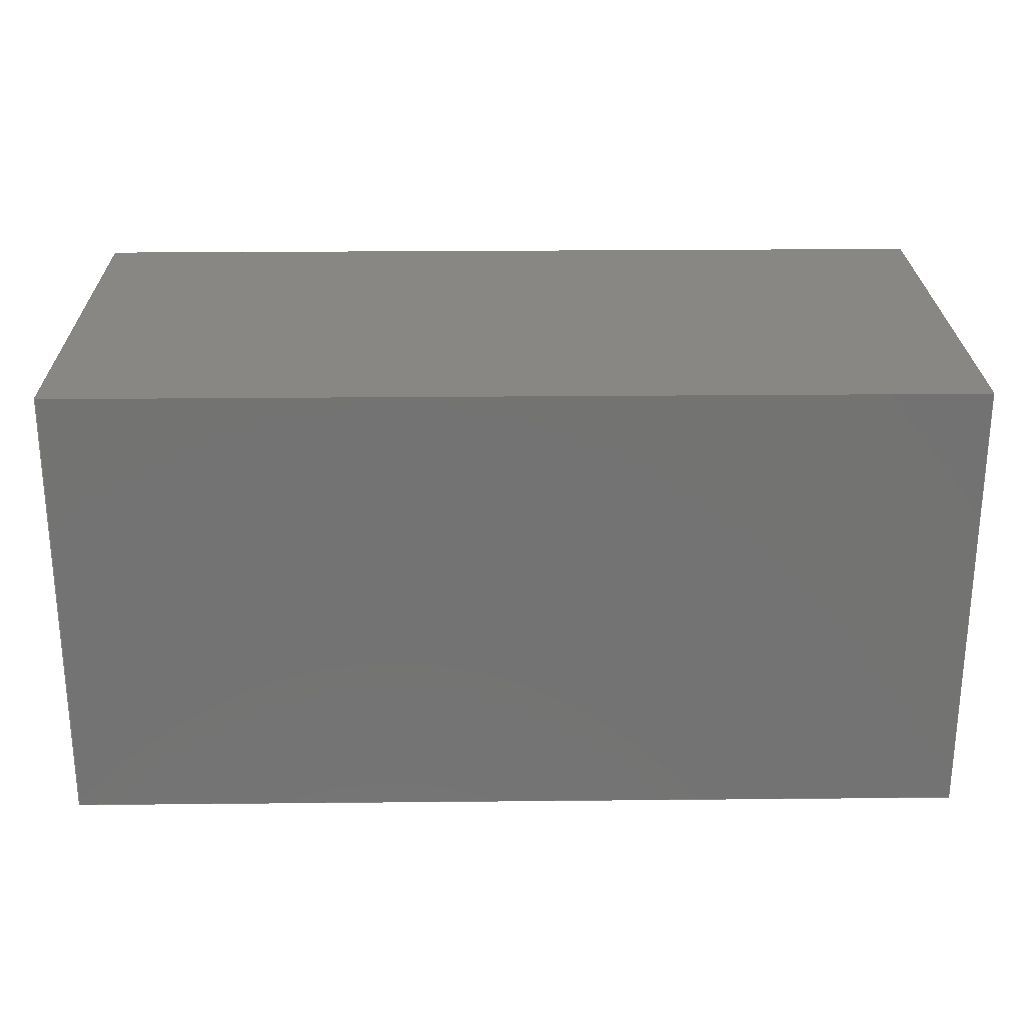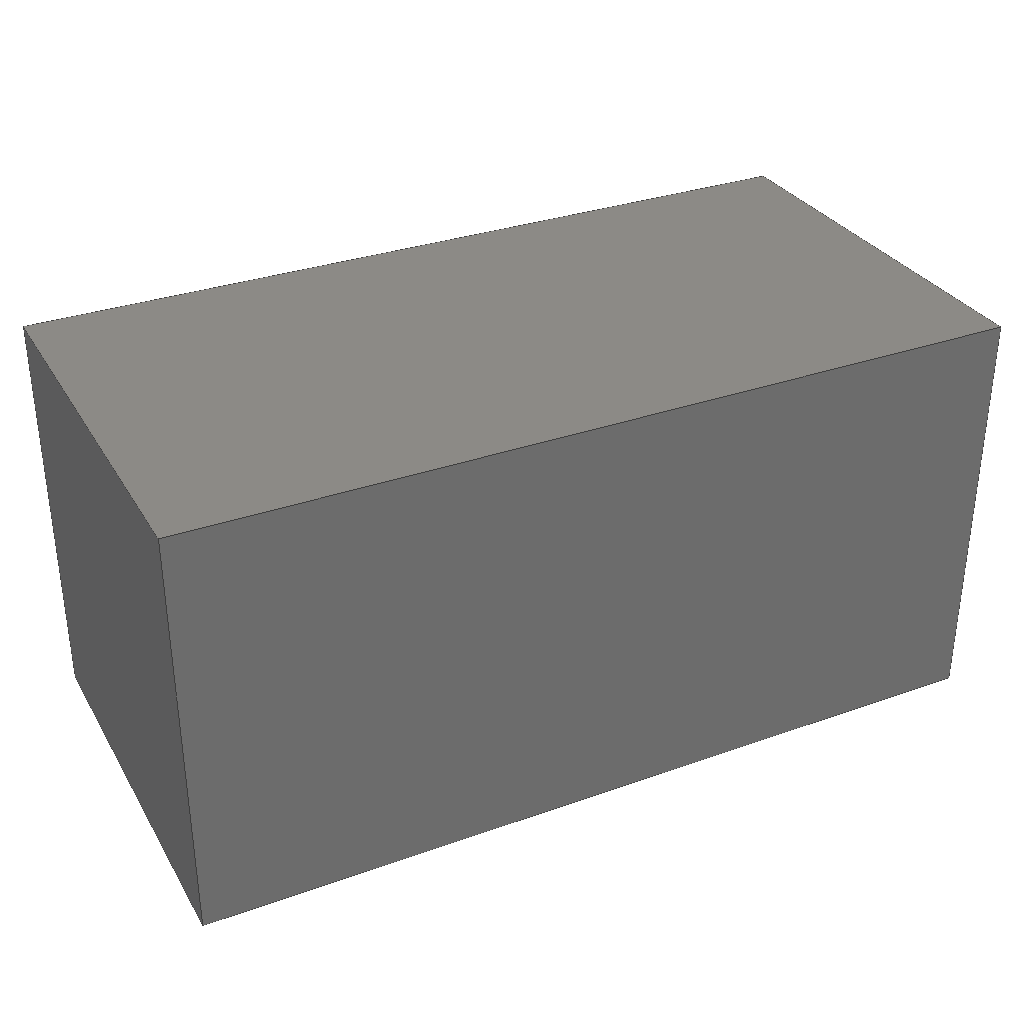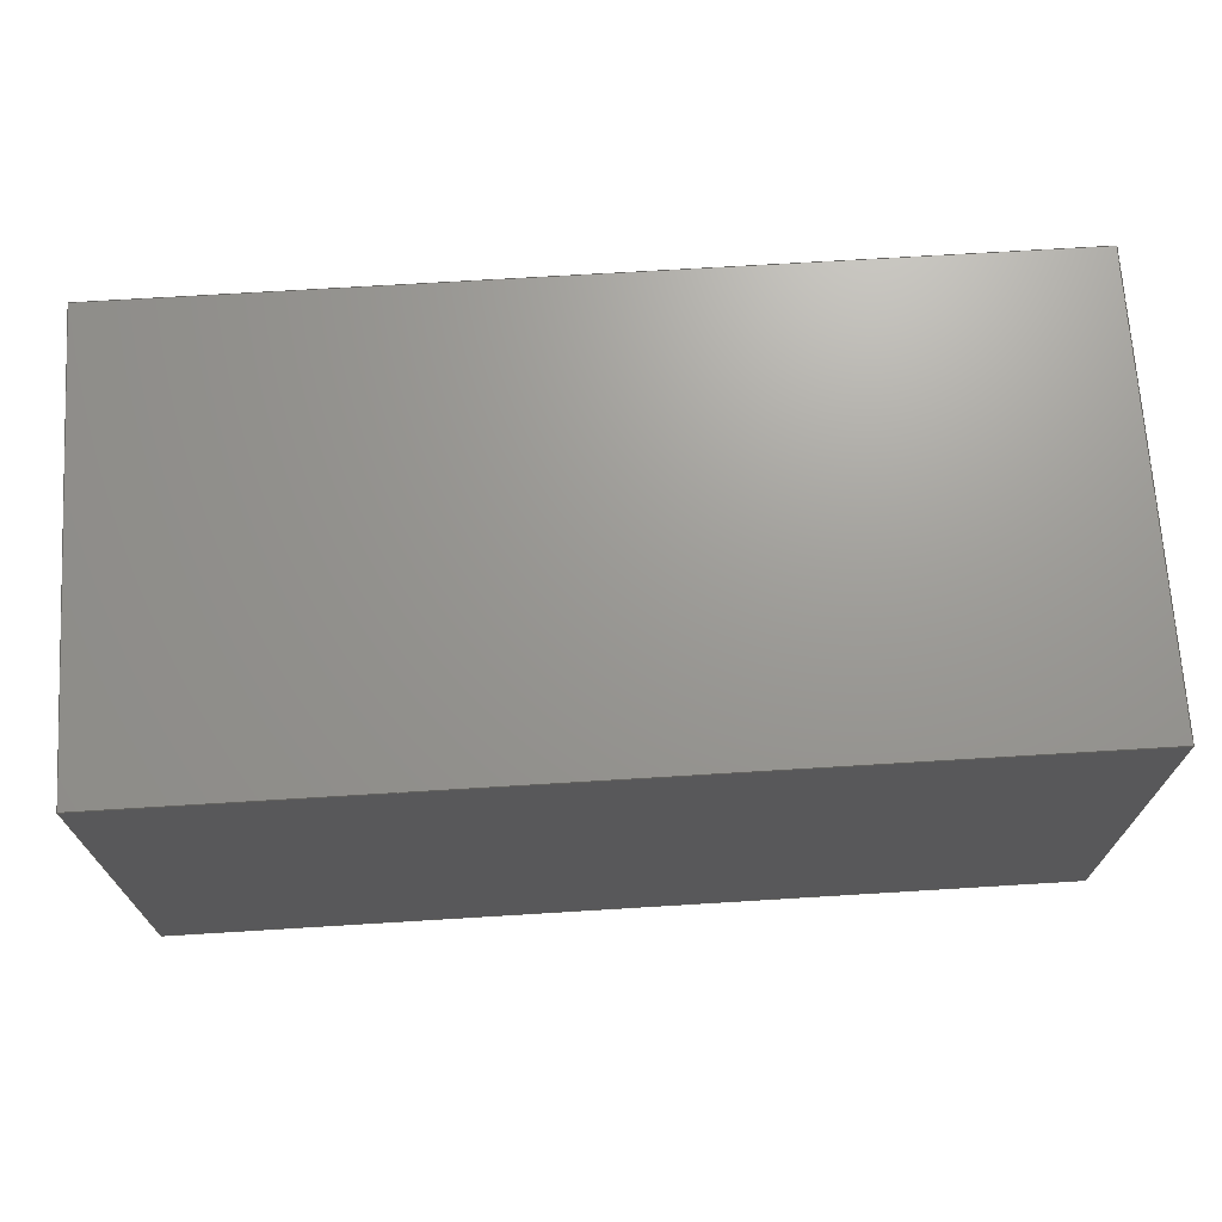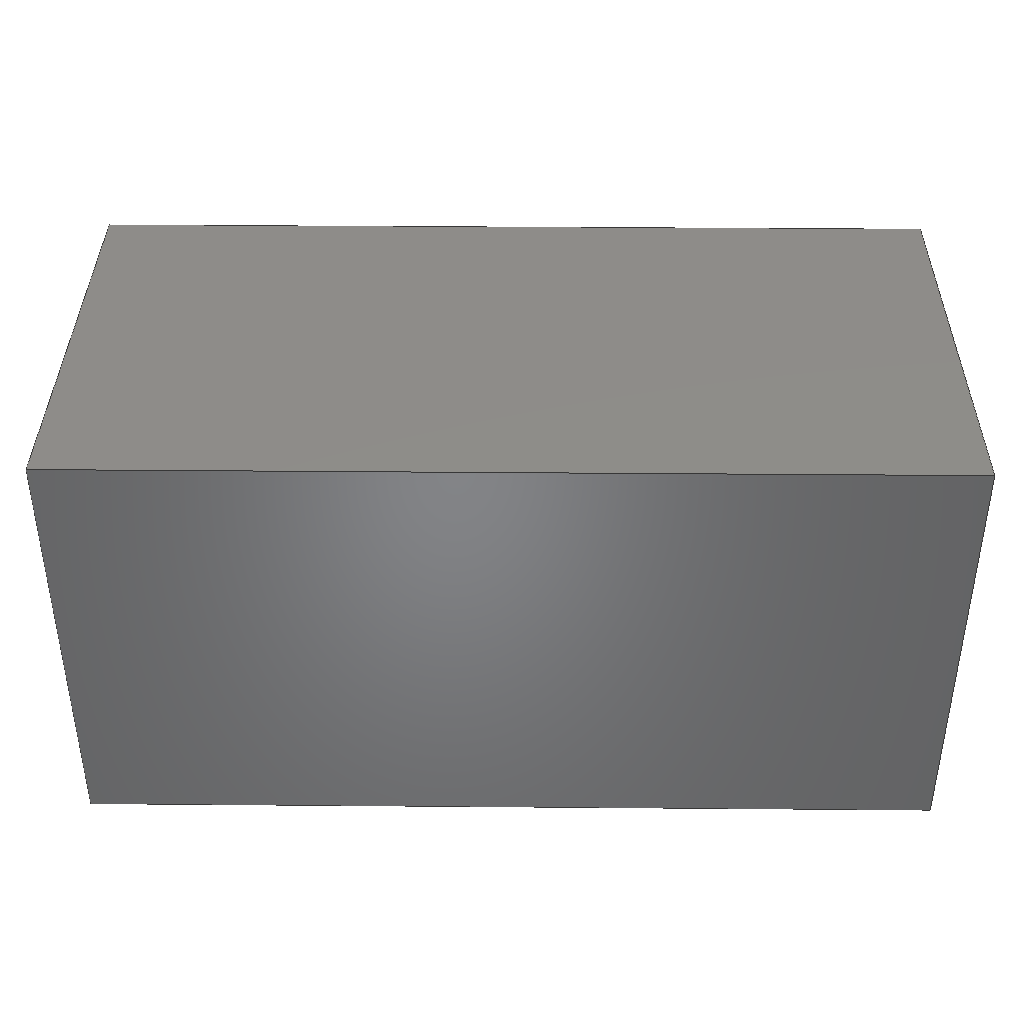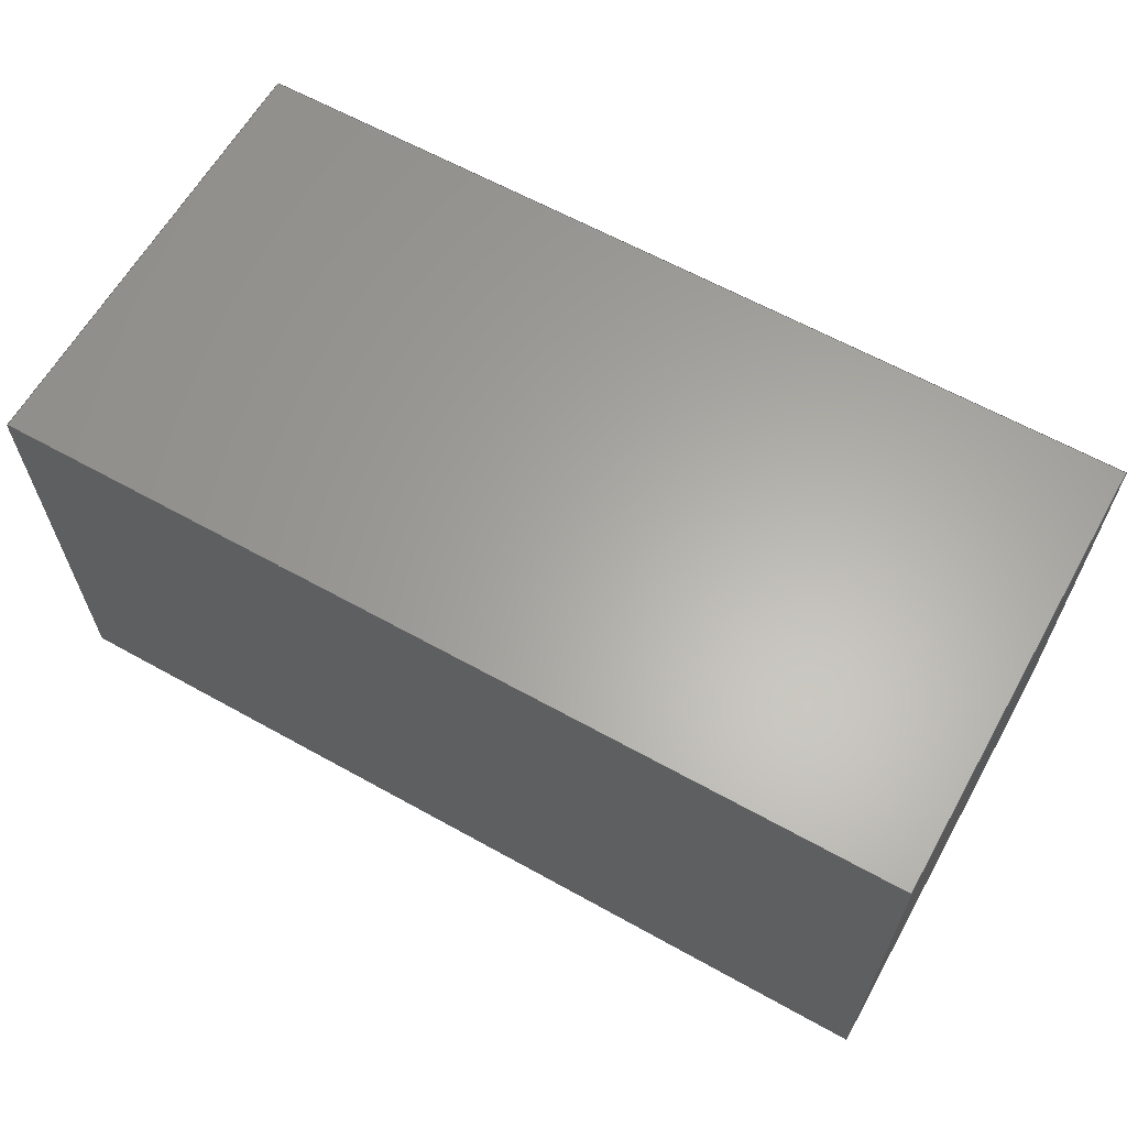
<metadata>
{"format":"step","ext":"step","renderer":"f3d","projection":"perspective","resolution":1024,"background":"white","views":[{"elev":25.0,"azim":-0.9,"up":"+Z"},{"elev":32.1,"azim":153.5,"up":"+Y"},{"elev":69.8,"azim":176.5,"up":"+Y"},{"elev":38.4,"azim":-179.4,"up":"+Y"},{"elev":62.8,"azim":29.4,"up":"+Y"}]}
</metadata>
<code>
ISO-10303-21;
DATA;
#1=PROPERTY_DEFINITION_REPRESENTATION(#5,#3);
#2=PROPERTY_DEFINITION_REPRESENTATION(#6,#4);
#3=REPRESENTATION('',(#7),#222);
#4=REPRESENTATION('',(#8),#222);
#5=PROPERTY_DEFINITION('pmi validation property','',#229);
#6=PROPERTY_DEFINITION('pmi validation property','',#229);
#7=VALUE_REPRESENTATION_ITEM('number of annotations',COUNT_MEASURE(0));
#8=VALUE_REPRESENTATION_ITEM('number of views',COUNT_MEASURE(0));
#9=CONTEXT_DEPENDENT_SHAPE_REPRESENTATION(#11,#231);
#10=NEXT_ASSEMBLY_USAGE_OCCURRENCE('C_Wurth_WCAP-CSGP-0201',
'C_Wurth_WCAP-CSGP-0201','C_Wurth_WCAP-CSGP-0201',#232,#233,'');
#11=(
REPRESENTATION_RELATIONSHIP(' ',' ',#155,#156)
REPRESENTATION_RELATIONSHIP_WITH_TRANSFORMATION(#12)
SHAPE_REPRESENTATION_RELATIONSHIP()
);
#12=ITEM_DEFINED_TRANSFORMATION(' ',' ',#157,#164);
#13=SHAPE_REPRESENTATION_RELATIONSHIP('','',#155,#14);
#14=ADVANCED_BREP_SHAPE_REPRESENTATION('',(#152),#223);
#15=ORIENTED_EDGE('',*,*,#39,.T.);
#16=ORIENTED_EDGE('',*,*,#40,.T.);
#17=ORIENTED_EDGE('',*,*,#41,.T.);
#18=ORIENTED_EDGE('',*,*,#42,.T.);
#19=ORIENTED_EDGE('',*,*,#42,.F.);
#20=ORIENTED_EDGE('',*,*,#43,.F.);
#21=ORIENTED_EDGE('',*,*,#44,.F.);
#22=ORIENTED_EDGE('',*,*,#45,.T.);
#23=ORIENTED_EDGE('',*,*,#41,.F.);
#24=ORIENTED_EDGE('',*,*,#46,.F.);
#25=ORIENTED_EDGE('',*,*,#47,.F.);
#26=ORIENTED_EDGE('',*,*,#43,.T.);
#27=ORIENTED_EDGE('',*,*,#40,.F.);
#28=ORIENTED_EDGE('',*,*,#48,.F.);
#29=ORIENTED_EDGE('',*,*,#49,.F.);
#30=ORIENTED_EDGE('',*,*,#46,.T.);
#31=ORIENTED_EDGE('',*,*,#39,.F.);
#32=ORIENTED_EDGE('',*,*,#45,.F.);
#33=ORIENTED_EDGE('',*,*,#50,.F.);
#34=ORIENTED_EDGE('',*,*,#48,.T.);
#35=ORIENTED_EDGE('',*,*,#47,.T.);
#36=ORIENTED_EDGE('',*,*,#49,.T.);
#37=ORIENTED_EDGE('',*,*,#50,.T.);
#38=ORIENTED_EDGE('',*,*,#44,.T.);
#39=EDGE_CURVE('',#51,#52,#59,.T.);
#40=EDGE_CURVE('',#52,#53,#60,.T.);
#41=EDGE_CURVE('',#53,#54,#61,.T.);
#42=EDGE_CURVE('',#54,#51,#62,.T.);
#43=EDGE_CURVE('',#55,#54,#63,.T.);
#44=EDGE_CURVE('',#56,#55,#64,.T.);
#45=EDGE_CURVE('',#56,#51,#65,.T.);
#46=EDGE_CURVE('',#57,#53,#66,.T.);
#47=EDGE_CURVE('',#55,#57,#67,.T.);
#48=EDGE_CURVE('',#58,#52,#68,.T.);
#49=EDGE_CURVE('',#57,#58,#69,.T.);
#50=EDGE_CURVE('',#58,#56,#70,.T.);
#51=VERTEX_POINT('',#196);
#52=VERTEX_POINT('',#197);
#53=VERTEX_POINT('',#199);
#54=VERTEX_POINT('',#201);
#55=VERTEX_POINT('',#205);
#56=VERTEX_POINT('',#207);
#57=VERTEX_POINT('',#211);
#58=VERTEX_POINT('',#215);
#59=LINE('',#195,#71);
#60=LINE('',#198,#72);
#61=LINE('',#200,#73);
#62=LINE('',#202,#74);
#63=LINE('',#204,#75);
#64=LINE('',#206,#76);
#65=LINE('',#208,#77);
#66=LINE('',#210,#78);
#67=LINE('',#212,#79);
#68=LINE('',#214,#80);
#69=LINE('',#216,#81);
#70=LINE('',#218,#82);
#71=VECTOR('',#169,1000);
#72=VECTOR('',#170,1000);
#73=VECTOR('',#171,1000);
#74=VECTOR('',#172,1000);
#75=VECTOR('',#175,1000);
#76=VECTOR('',#176,1000);
#77=VECTOR('',#177,1000);
#78=VECTOR('',#180,1000);
#79=VECTOR('',#181,1000);
#80=VECTOR('',#184,1000);
#81=VECTOR('',#185,1000);
#82=VECTOR('',#188,1000);
#83=EDGE_LOOP('',(#15,#16,#17,#18));
#84=EDGE_LOOP('',(#19,#20,#21,#22));
#85=EDGE_LOOP('',(#23,#24,#25,#26));
#86=EDGE_LOOP('',(#27,#28,#29,#30));
#87=EDGE_LOOP('',(#31,#32,#33,#34));
#88=EDGE_LOOP('',(#35,#36,#37,#38));
#89=FACE_BOUND('',#83,.T.);
#90=FACE_BOUND('',#84,.T.);
#91=FACE_BOUND('',#85,.T.);
#92=FACE_BOUND('',#86,.T.);
#93=FACE_BOUND('',#87,.T.);
#94=FACE_BOUND('',#88,.T.);
#95=PLANE('',#158);
#96=PLANE('',#159);
#97=PLANE('',#160);
#98=PLANE('',#161);
#99=PLANE('',#162);
#100=PLANE('',#163);
#101=STYLED_ITEM('',(#107),#145);
#102=STYLED_ITEM('',(#108),#146);
#103=STYLED_ITEM('',(#109),#147);
#104=STYLED_ITEM('',(#110),#148);
#105=STYLED_ITEM('',(#111),#149);
#106=STYLED_ITEM('',(#112),#150);
#107=PRESENTATION_STYLE_ASSIGNMENT((#113));
#108=PRESENTATION_STYLE_ASSIGNMENT((#114));
#109=PRESENTATION_STYLE_ASSIGNMENT((#115));
#110=PRESENTATION_STYLE_ASSIGNMENT((#116));
#111=PRESENTATION_STYLE_ASSIGNMENT((#117));
#112=PRESENTATION_STYLE_ASSIGNMENT((#118));
#113=SURFACE_STYLE_USAGE(.BOTH.,#119);
#114=SURFACE_STYLE_USAGE(.BOTH.,#120);
#115=SURFACE_STYLE_USAGE(.BOTH.,#121);
#116=SURFACE_STYLE_USAGE(.BOTH.,#122);
#117=SURFACE_STYLE_USAGE(.BOTH.,#123);
#118=SURFACE_STYLE_USAGE(.BOTH.,#124);
#119=SURFACE_SIDE_STYLE('',(#125));
#120=SURFACE_SIDE_STYLE('',(#126));
#121=SURFACE_SIDE_STYLE('',(#127));
#122=SURFACE_SIDE_STYLE('',(#128));
#123=SURFACE_SIDE_STYLE('',(#129));
#124=SURFACE_SIDE_STYLE('',(#130));
#125=SURFACE_STYLE_FILL_AREA(#131);
#126=SURFACE_STYLE_FILL_AREA(#132);
#127=SURFACE_STYLE_FILL_AREA(#133);
#128=SURFACE_STYLE_FILL_AREA(#134);
#129=SURFACE_STYLE_FILL_AREA(#135);
#130=SURFACE_STYLE_FILL_AREA(#136);
#131=FILL_AREA_STYLE('',(#137));
#132=FILL_AREA_STYLE('',(#138));
#133=FILL_AREA_STYLE('',(#139));
#134=FILL_AREA_STYLE('',(#140));
#135=FILL_AREA_STYLE('',(#141));
#136=FILL_AREA_STYLE('',(#142));
#137=FILL_AREA_STYLE_COLOUR('',#143);
#138=FILL_AREA_STYLE_COLOUR('',#144);
#139=FILL_AREA_STYLE_COLOUR('',#144);
#140=FILL_AREA_STYLE_COLOUR('',#144);
#141=FILL_AREA_STYLE_COLOUR('',#144);
#142=FILL_AREA_STYLE_COLOUR('',#143);
#143=COLOUR_RGB('',0.06275,0.06275,0.06275);
#144=COLOUR_RGB('',0.507,0.5316,0.55);
#145=ADVANCED_FACE('',(#89),#95,.T.);
#146=ADVANCED_FACE('',(#90),#96,.T.);
#147=ADVANCED_FACE('',(#91),#97,.T.);
#148=ADVANCED_FACE('',(#92),#98,.T.);
#149=ADVANCED_FACE('',(#93),#99,.T.);
#150=ADVANCED_FACE('',(#94),#100,.T.);
#151=CLOSED_SHELL('',(#145,#146,#147,#148,#149,#150));
#152=MANIFOLD_SOLID_BREP('',#151);
#153=SHAPE_DEFINITION_REPRESENTATION(#230,#155);
#154=SHAPE_DEFINITION_REPRESENTATION(#229,#156);
#155=SHAPE_REPRESENTATION('C_Wurth_WCAP-CSGP-0201',(#157),#223);
#156=SHAPE_REPRESENTATION('C_Wurth_WCAP-CSGP-0201',(#157,#164),#222);
#157=AXIS2_PLACEMENT_3D('',#193,#165,#166);
#158=AXIS2_PLACEMENT_3D('',#194,#167,#168);
#159=AXIS2_PLACEMENT_3D('',#203,#173,#174);
#160=AXIS2_PLACEMENT_3D('',#209,#178,#179);
#161=AXIS2_PLACEMENT_3D('',#213,#182,#183);
#162=AXIS2_PLACEMENT_3D('',#217,#186,#187);
#163=AXIS2_PLACEMENT_3D('',#219,#189,#190);
#164=AXIS2_PLACEMENT_3D('',#220,#191,#192);
#165=DIRECTION('',(0,0,1));
#166=DIRECTION('',(1,0,0));
#167=DIRECTION('',(-1,1.204e-46,-1.084e-16));
#168=DIRECTION('',(-1.084e-16,1.084e-16,1));
#169=DIRECTION('',(1.084e-16,-1.807e-17,-1));
#170=DIRECTION('',(-1.959e-33,-1,1.807e-17));
#171=DIRECTION('',(-1.084e-16,1.807e-17,1));
#172=DIRECTION('',(-1.763e-32,1,1.626e-16));
#173=DIRECTION('',(-1.084e-16,-1.626e-16,1));
#174=DIRECTION('',(-1.763e-32,1,1.626e-16));
#175=DIRECTION('',(-1,1.204e-46,-1.084e-16));
#176=DIRECTION('',(1.11e-16,-1,1.678e-16));
#177=DIRECTION('',(-1,1.204e-46,-1.084e-16));
#178=DIRECTION('',(-1.959e-33,-1,1.807e-17));
#179=DIRECTION('',(-1.084e-16,1.807e-17,1));
#180=DIRECTION('',(-1,1.204e-46,-1.084e-16));
#181=DIRECTION('',(3.253e-16,1.287e-17,-1));
#182=DIRECTION('',(1.084e-16,-1.807e-17,-1));
#183=DIRECTION('',(-1.959e-33,-1,1.807e-17));
#184=DIRECTION('',(-1,1.204e-46,-1.084e-16));
#185=DIRECTION('',(-1.11e-16,1,1.287e-17));
#186=DIRECTION('',(1.959e-33,1,-1.807e-17));
#187=DIRECTION('',(1.084e-16,-1.807e-17,-1));
#188=DIRECTION('',(-3.253e-16,-1.287e-17,1));
#189=DIRECTION('',(1,1.11e-16,3.253e-16));
#190=DIRECTION('',(-3.253e-16,-1.032e-16,1));
#191=DIRECTION('',(0,0,1));
#192=DIRECTION('',(1,0,0));
#193=CARTESIAN_POINT('',(0,0,0));
#194=CARTESIAN_POINT('',(-0.3,9.032e-48,3.253e-17));
#195=CARTESIAN_POINT('',(-0.3,0.15,0.15));
#196=CARTESIAN_POINT('',(-0.3,0.15,0.15));
#197=CARTESIAN_POINT('',(-0.3,0.15,-0.15));
#198=CARTESIAN_POINT('',(-0.3,0.15,-0.15));
#199=CARTESIAN_POINT('',(-0.3,-0.15,-0.15));
#200=CARTESIAN_POINT('',(-0.3,-0.15,-0.15));
#201=CARTESIAN_POINT('',(-0.3,-0.15,0.15));
#202=CARTESIAN_POINT('',(-0.3,-0.15,0.15));
#203=CARTESIAN_POINT('',(-0.15,-0.15,0.15));
#204=CARTESIAN_POINT('',(-0.15,-0.15,0.15));
#205=CARTESIAN_POINT('',(0.3,-0.15,0.15));
#206=CARTESIAN_POINT('',(0.3,0.15,0.15));
#207=CARTESIAN_POINT('',(0.3,0.15,0.15));
#208=CARTESIAN_POINT('',(-0.15,0.15,0.15));
#209=CARTESIAN_POINT('',(-0.15,-0.15,-0.15));
#210=CARTESIAN_POINT('',(-0.15,-0.15,-0.15));
#211=CARTESIAN_POINT('',(0.3,-0.15,-0.15));
#212=CARTESIAN_POINT('',(0.3,-0.15,0.15));
#213=CARTESIAN_POINT('',(-0.15,0.15,-0.15));
#214=CARTESIAN_POINT('',(-0.15,0.15,-0.15));
#215=CARTESIAN_POINT('',(0.3,0.15,-0.15));
#216=CARTESIAN_POINT('',(0.3,-0.15,-0.15));
#217=CARTESIAN_POINT('',(-0.15,0.15,0.15));
#218=CARTESIAN_POINT('',(0.3,0.15,-0.15));
#219=CARTESIAN_POINT('',(0.3,6.254e-17,-2.711e-18));
#220=CARTESIAN_POINT('',(-1.388e-14,-6.939e-15,0.15));
#221=MECHANICAL_DESIGN_GEOMETRIC_PRESENTATION_REPRESENTATION('',(#101,#102,
#103,#104,#105,#106),#222);
#222=(
GEOMETRIC_REPRESENTATION_CONTEXT(3)
GLOBAL_UNCERTAINTY_ASSIGNED_CONTEXT((#224))
GLOBAL_UNIT_ASSIGNED_CONTEXT((#228,#227,#226))
REPRESENTATION_CONTEXT('C_Wurth_WCAP-CSGP-0201',
'TOP_LEVEL_ASSEMBLY_PART')
);
#223=(
GEOMETRIC_REPRESENTATION_CONTEXT(3)
GLOBAL_UNCERTAINTY_ASSIGNED_CONTEXT((#225))
GLOBAL_UNIT_ASSIGNED_CONTEXT((#228,#227,#226))
REPRESENTATION_CONTEXT('C_Wurth_WCAP-CSGP-0201','COMPONENT_PART')
);
#224=UNCERTAINTY_MEASURE_WITH_UNIT(LENGTH_MEASURE(0.005),#228,
'DISTANCE_ACCURACY_VALUE','Maximum Tolerance applied to model');
#225=UNCERTAINTY_MEASURE_WITH_UNIT(LENGTH_MEASURE(0.005),#228,
'DISTANCE_ACCURACY_VALUE','Maximum Tolerance applied to model');
#226=(
NAMED_UNIT(*)
SI_UNIT($,.STERADIAN.)
SOLID_ANGLE_UNIT()
);
#227=(
NAMED_UNIT(*)
PLANE_ANGLE_UNIT()
SI_UNIT($,.RADIAN.)
);
#228=(
LENGTH_UNIT()
NAMED_UNIT(*)
SI_UNIT(.MILLI.,.METRE.)
);
#229=PRODUCT_DEFINITION_SHAPE('','',#232);
#230=PRODUCT_DEFINITION_SHAPE('','',#233);
#231=PRODUCT_DEFINITION_SHAPE(' ','NAUO PRDDFN',#10);
#232=PRODUCT_DEFINITION('','',#236,#234);
#233=PRODUCT_DEFINITION('','',#237,#235);
#234=PRODUCT_DEFINITION_CONTEXT('',#247,'design');
#235=PRODUCT_DEFINITION_CONTEXT('',#247,'design');
#236=PRODUCT_DEFINITION_FORMATION_WITH_SPECIFIED_SOURCE('','',#240,
 .NOT_KNOWN.);
#237=PRODUCT_DEFINITION_FORMATION_WITH_SPECIFIED_SOURCE('','',#241,
 .NOT_KNOWN.);
#238=PRODUCT_RELATED_PRODUCT_CATEGORY('','',(#240));
#239=PRODUCT_RELATED_PRODUCT_CATEGORY('','',(#241));
#240=PRODUCT('C_Wurth_WCAP-CSGP-0201','C_Wurth_WCAP-CSGP-0201',
'C_Wurth_WCAP-CSGP-0201',(#244));
#241=PRODUCT('C_Wurth_WCAP-CSGP-0201','C_Wurth_WCAP-CSGP-0201',
'C_Wurth_WCAP-CSGP-0201',(#245));
#242=PRODUCT_CATEGORY('','');
#243=PRODUCT_CATEGORY('','');
#244=PRODUCT_CONTEXT('',#247,'mechanical');
#245=PRODUCT_CONTEXT('',#247,'mechanical');
#246=APPLICATION_PROTOCOL_DEFINITION('international standard',
'automotive_design',2010,#247);
#247=APPLICATION_CONTEXT(
'core data for automotive mechanical design processes');
ENDSEC;
END-ISO-10303-21;

</code>
